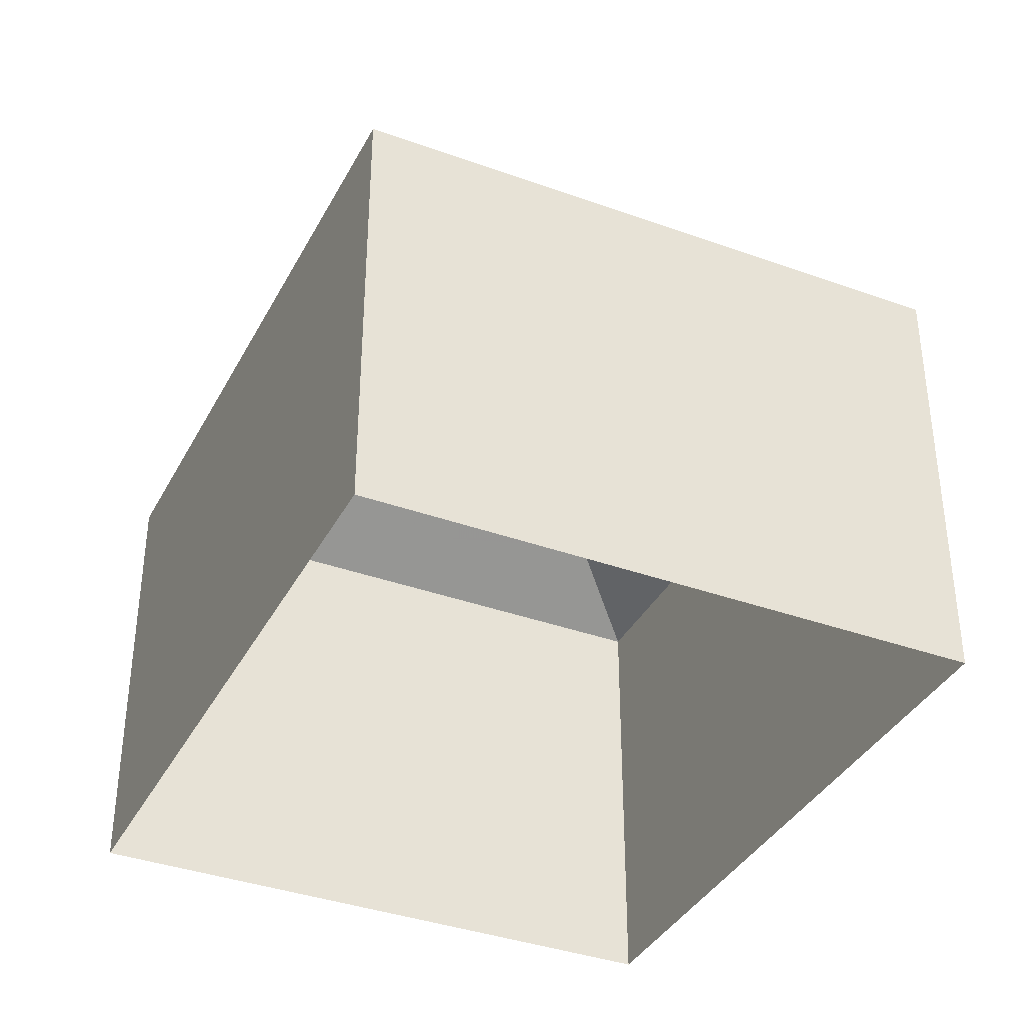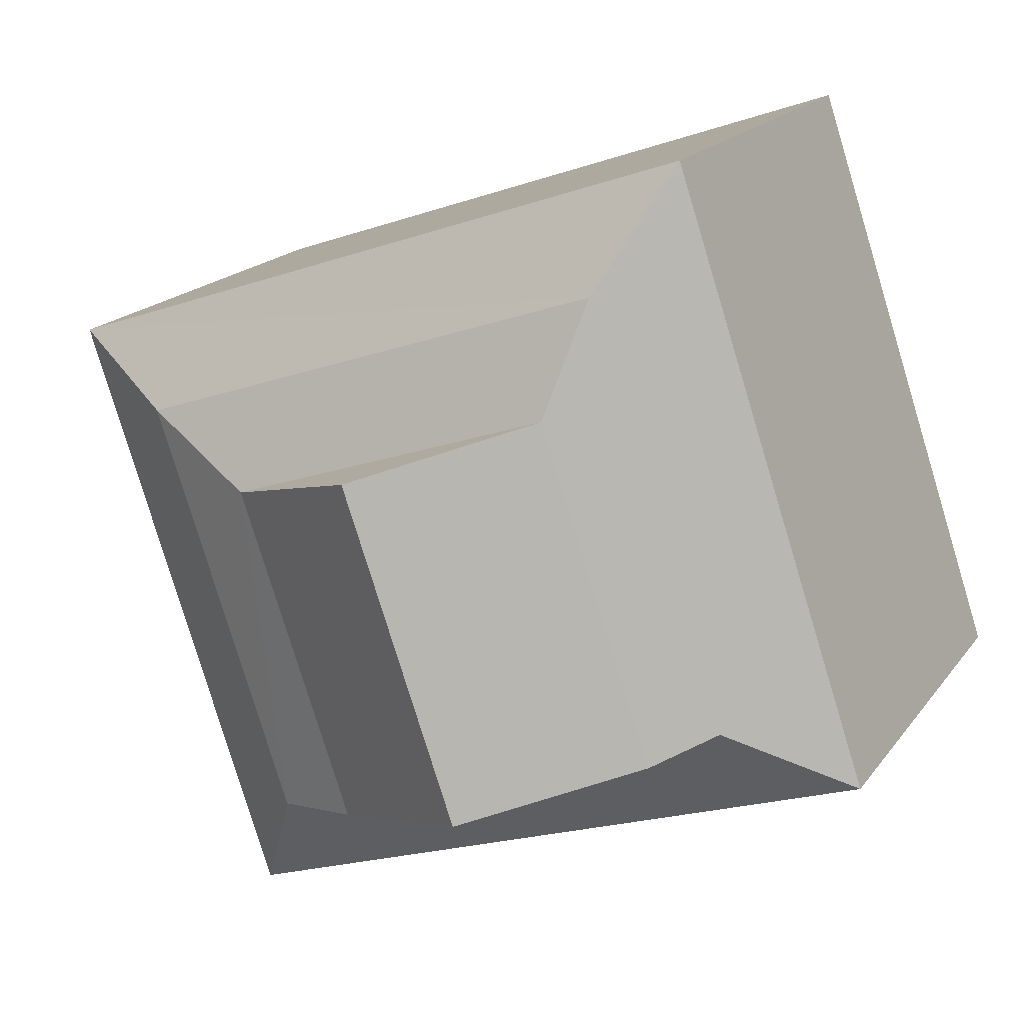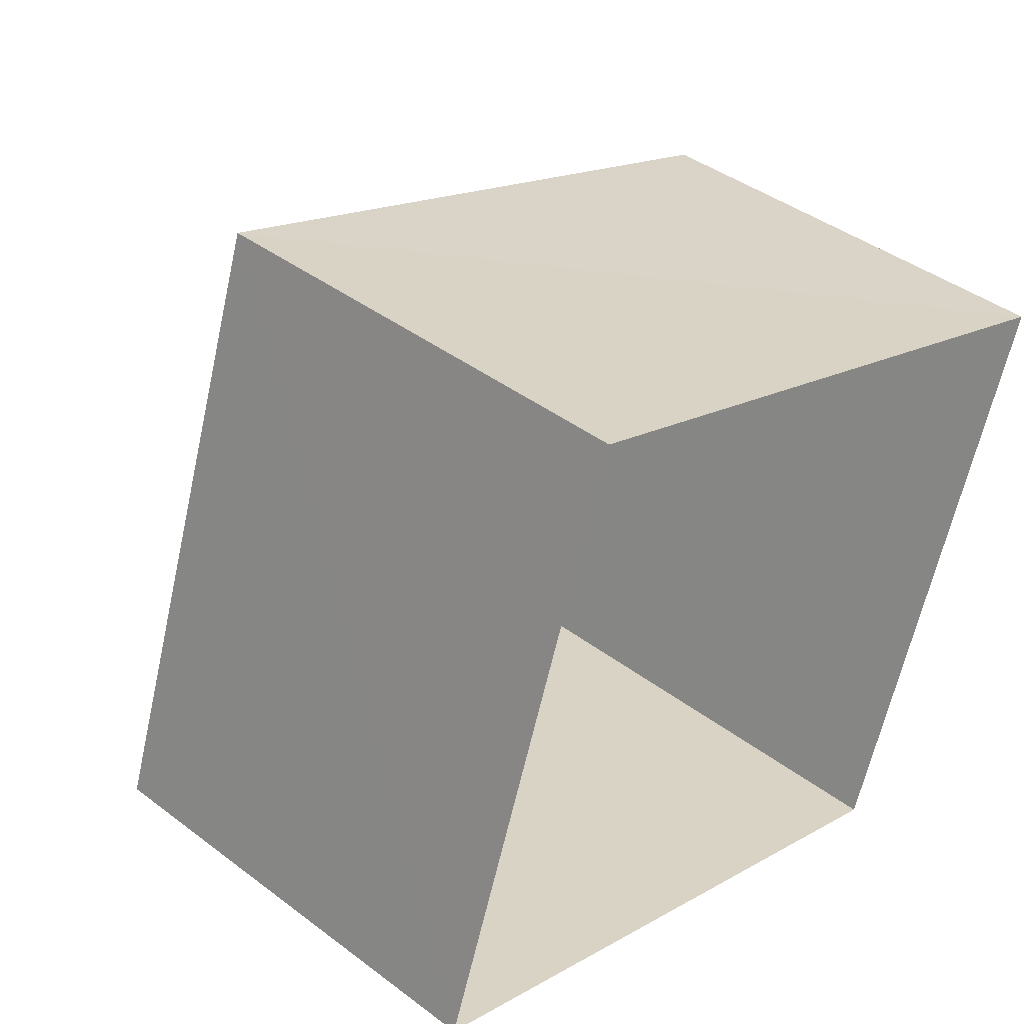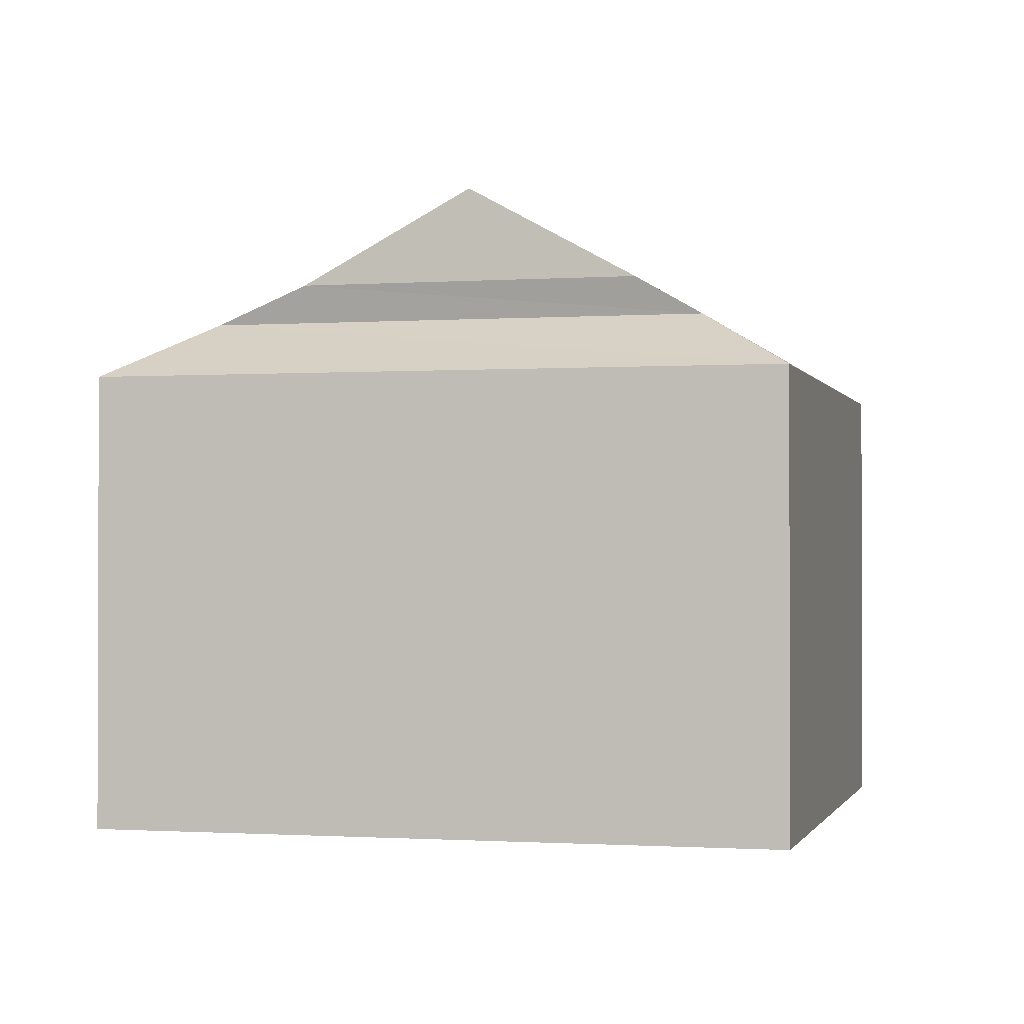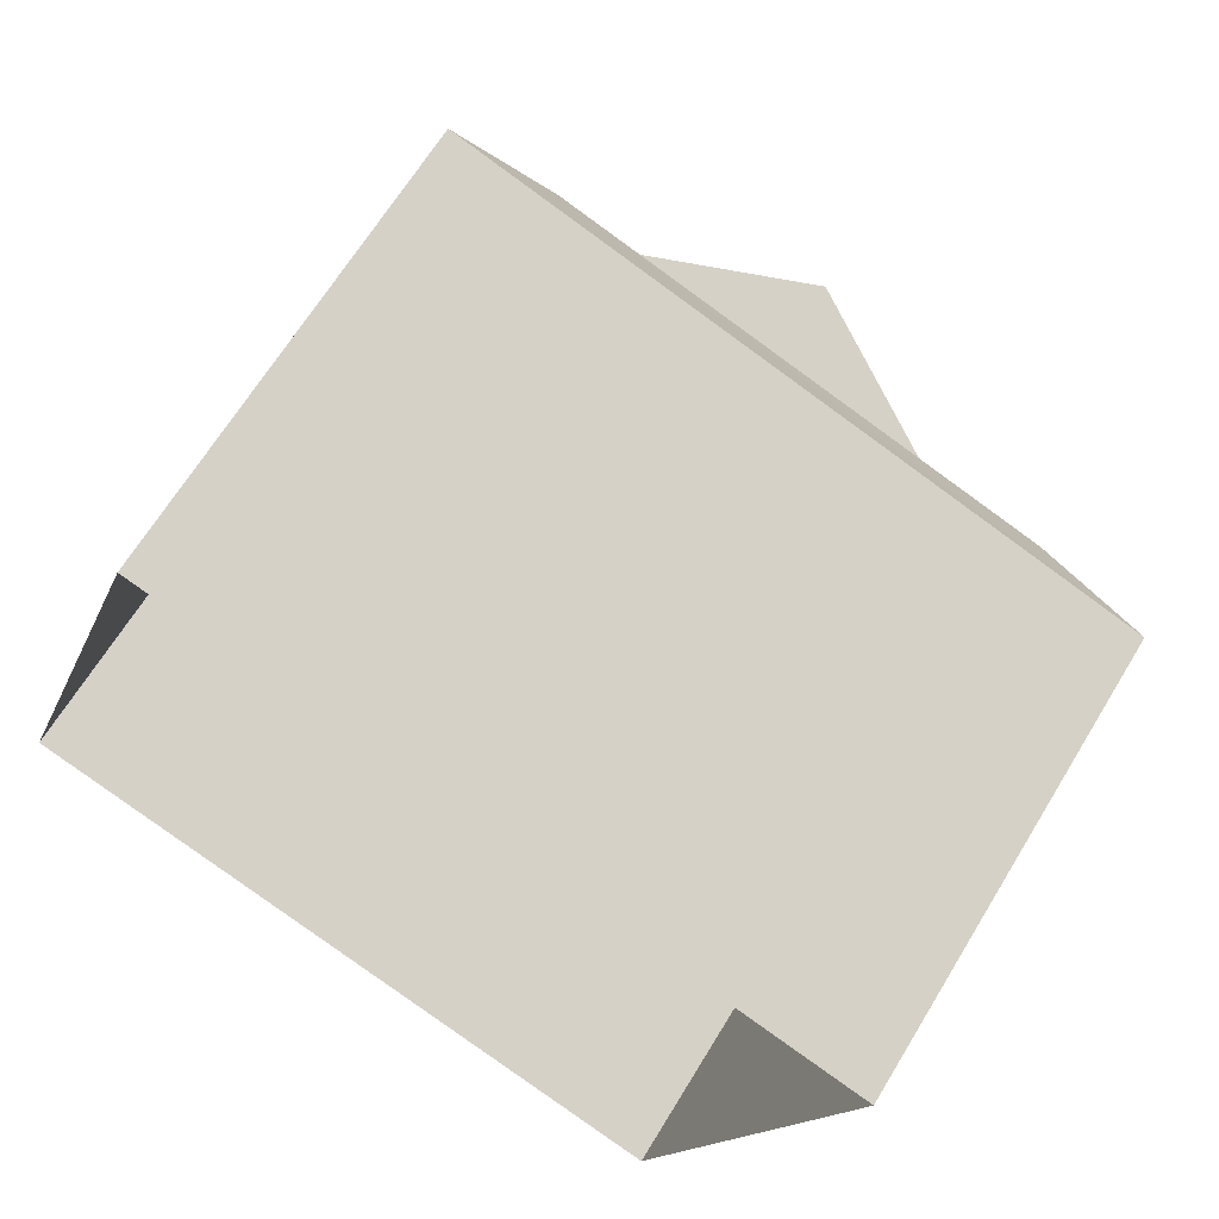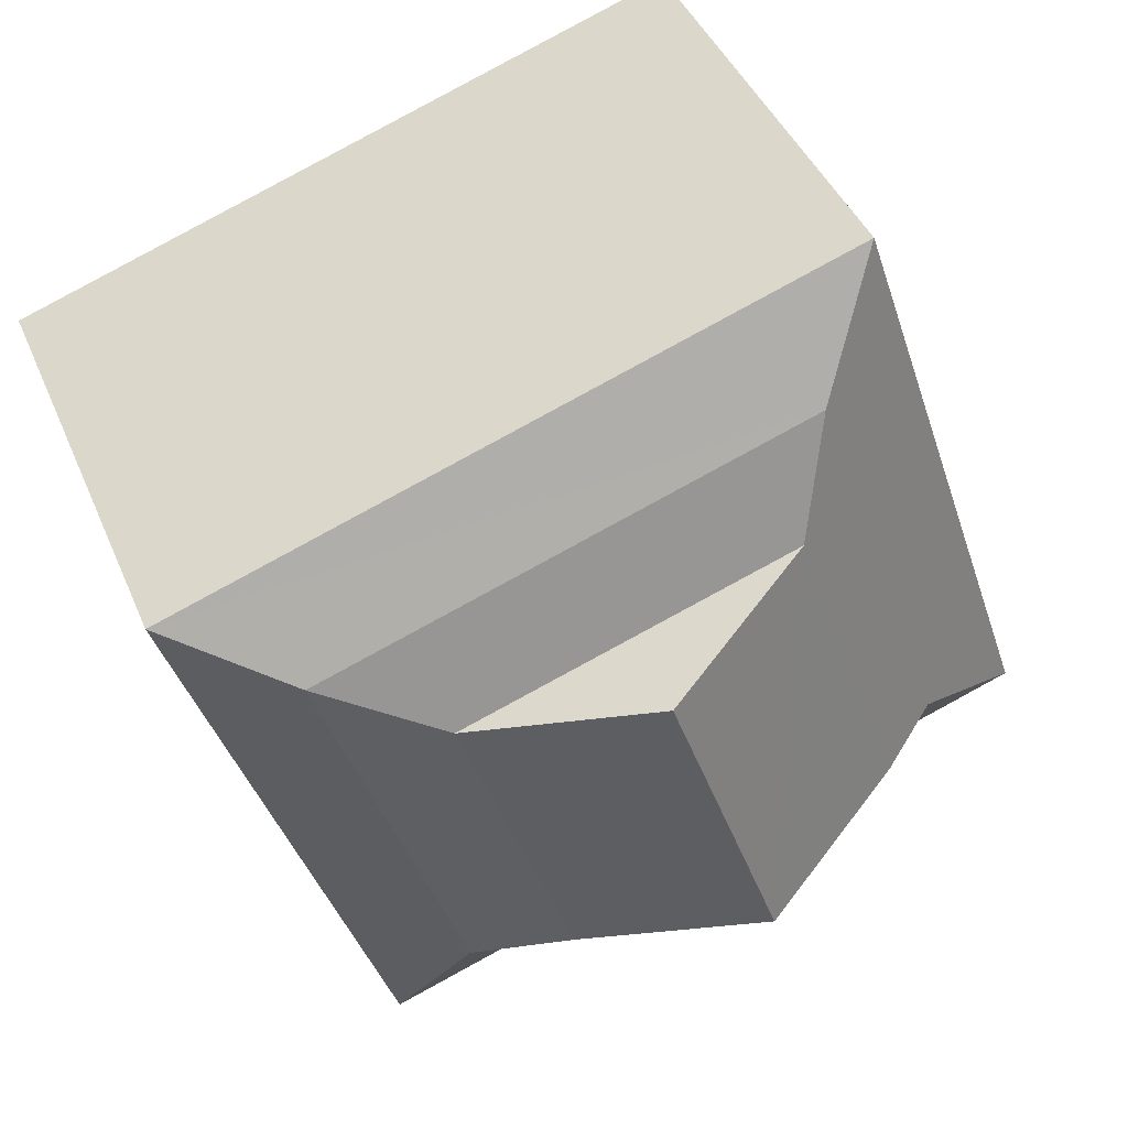
<metadata>
{"format":"obj","ext":"obj","renderer":"f3d","projection":"perspective","resolution":1024,"background":"white","views":[{"elev":-37.4,"azim":83.7,"up":"+Z"},{"elev":17.8,"azim":24.4,"up":"+Y"},{"elev":40.9,"azim":132.7,"up":"+Y"},{"elev":-1.0,"azim":33.0,"up":"+Z"},{"elev":65.5,"azim":-148.8,"up":"+Y"},{"elev":42.7,"azim":-21.7,"up":"+Y"}]}
</metadata>
<code>
v -8.909e+04 -1.012e+05 2.124
v -8.909e+04 -1.012e+05 2.125
v -8.909e+04 -1.012e+05 2.124
v -8.909e+04 -1.012e+05 2.123
v -8.909e+04 -1.012e+05 7.237
v -8.909e+04 -1.012e+05 7.236
v -8.909e+04 -1.012e+05 6.653
v -8.909e+04 -1.012e+05 7.611
v -8.909e+04 -1.012e+05 7.235
v -8.909e+04 -1.012e+05 6.651
v -8.909e+04 -1.012e+05 7.236
v -8.909e+04 -1.012e+05 7.612
v -8.909e+04 -1.012e+05 7.611
v -8.909e+04 -1.012e+05 7.612
v -8.909e+04 -1.012e+05 6.652
v -8.909e+04 -1.012e+05 6.65
v -8.909e+04 -1.012e+05 8.547
v -8.909e+04 -1.012e+05 8.546
f 1 2 3
f 4 1 3
f 5 6 7
f 6 8 9
f 7 6 10
f 11 12 5
f 13 8 6
f 12 13 5
f 9 14 11
f 8 14 9
f 11 5 15
f 9 11 16
f 10 9 16
f 6 9 10
f 17 18 12
f 12 18 13
f 14 12 11
f 8 17 14
f 5 13 6
f 15 5 7
f 18 17 8
f 16 11 15
f 10 3 2
f 7 10 2
f 17 12 14
f 16 4 3
f 10 16 3
f 16 1 4
f 16 15 1
f 18 8 13
f 7 2 1
f 15 7 1

</code>
